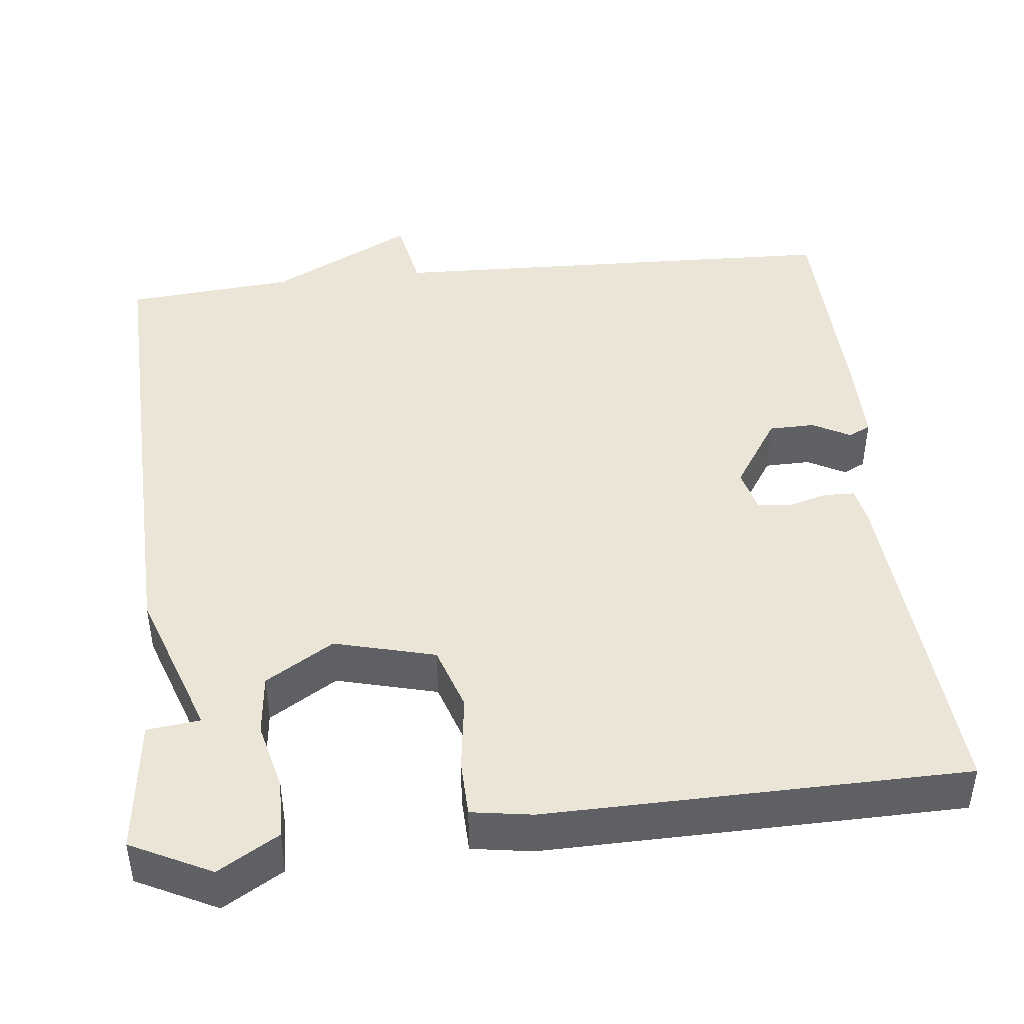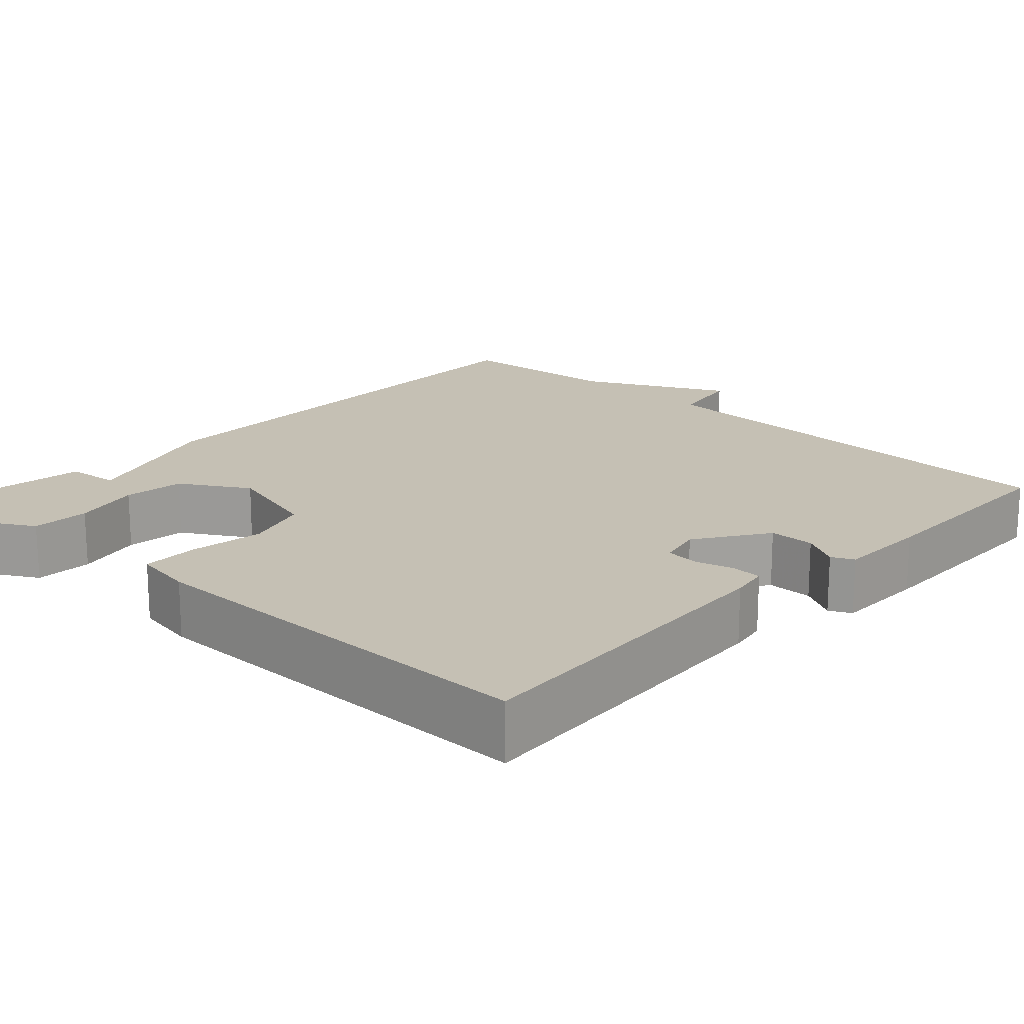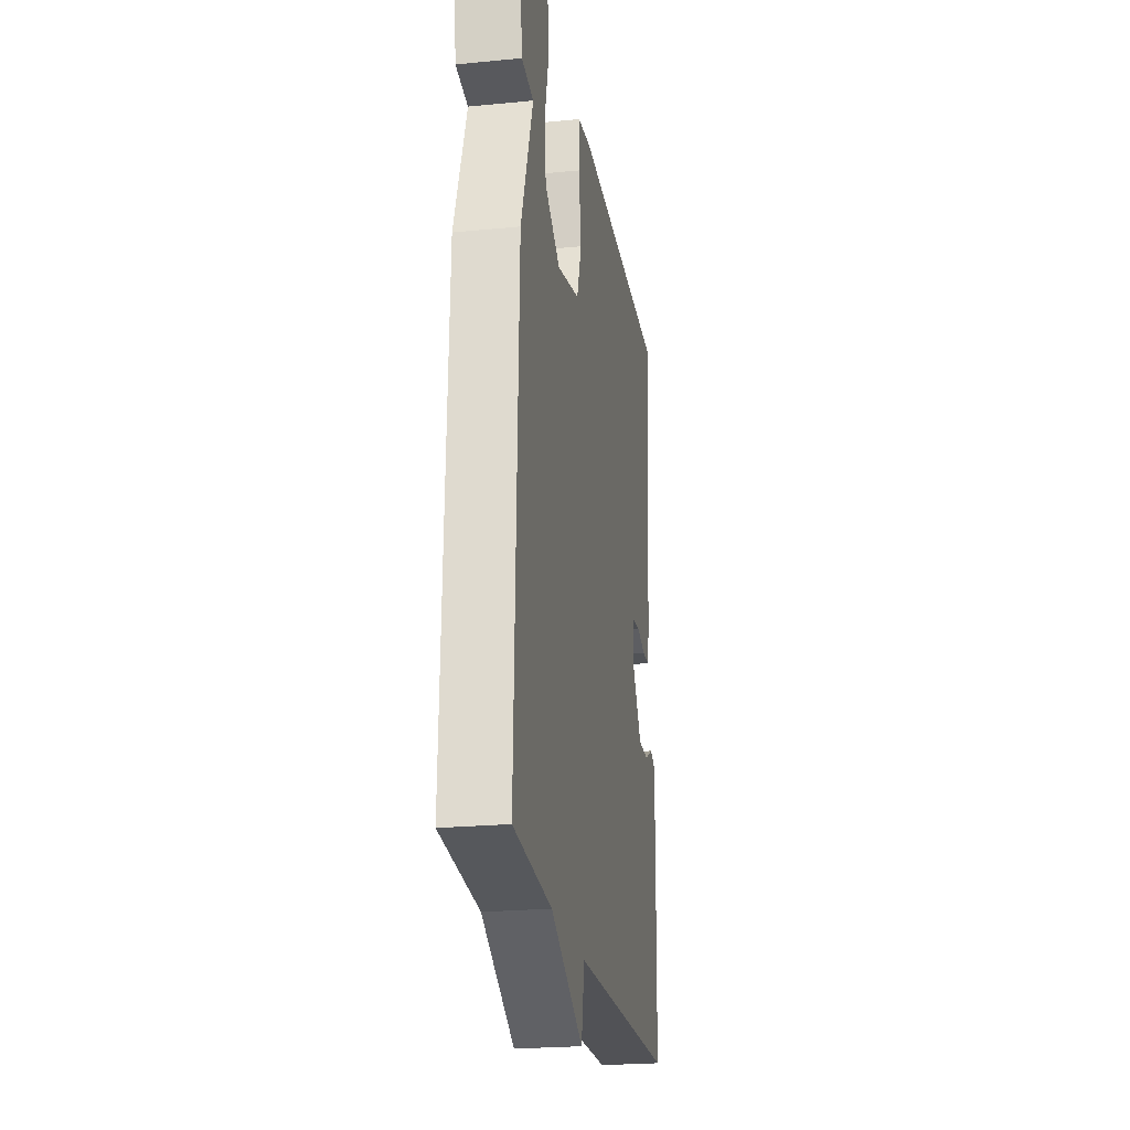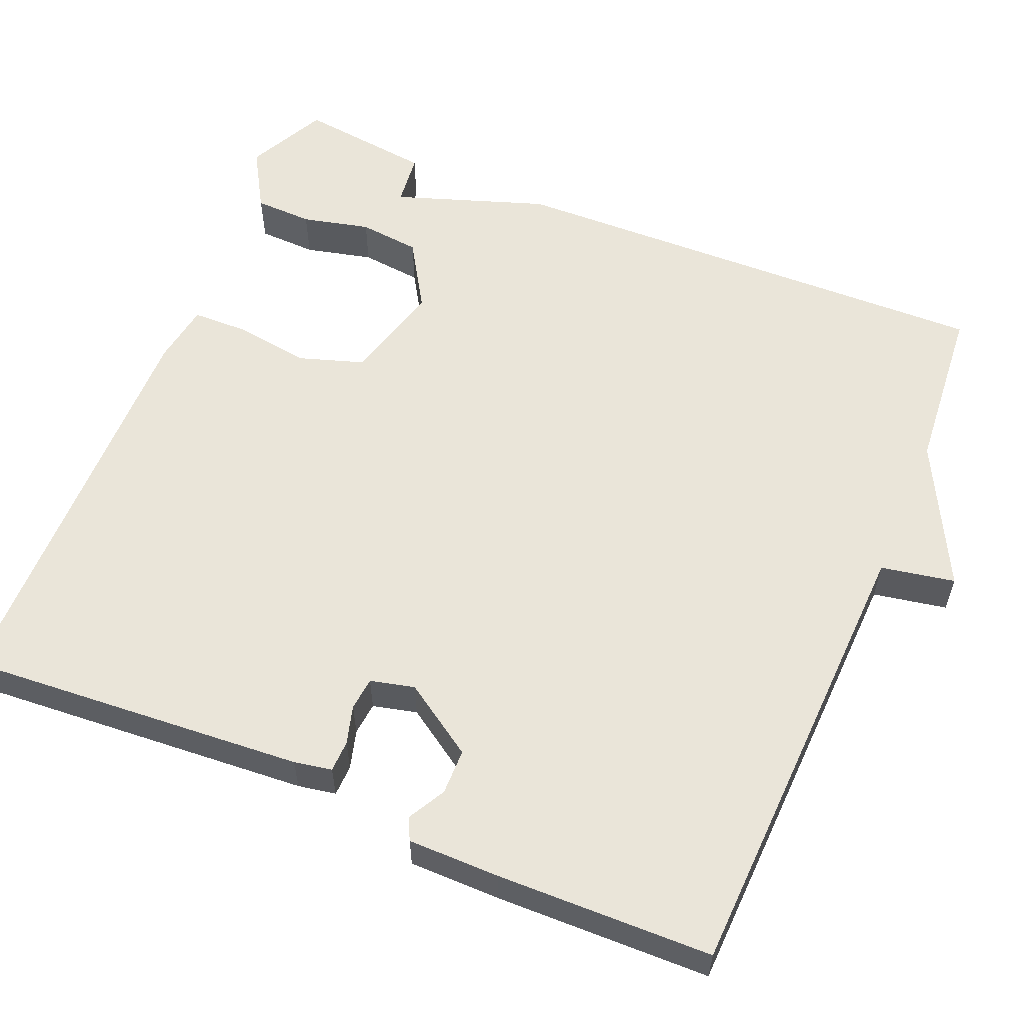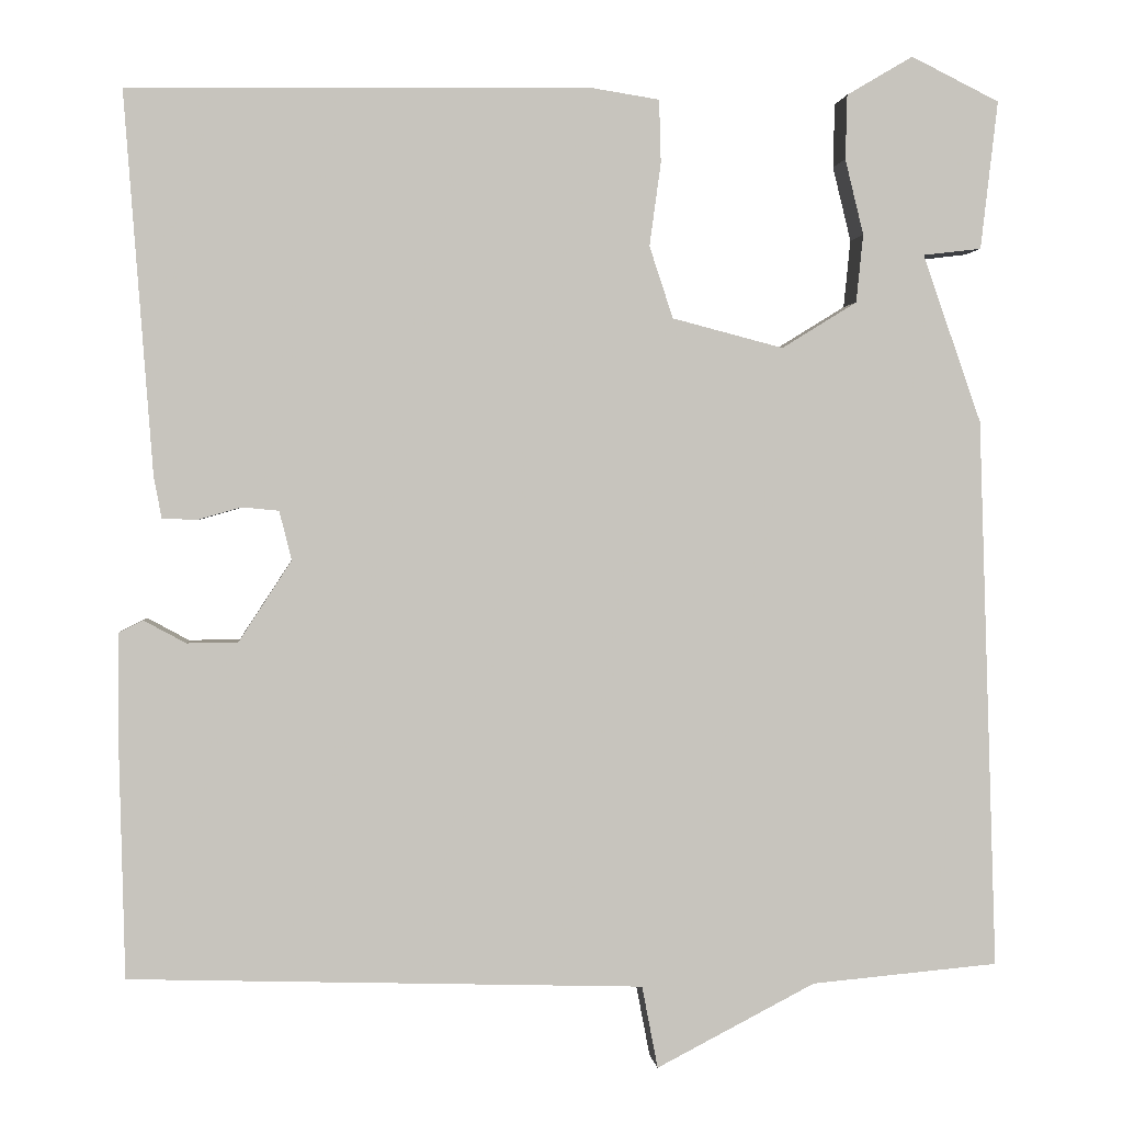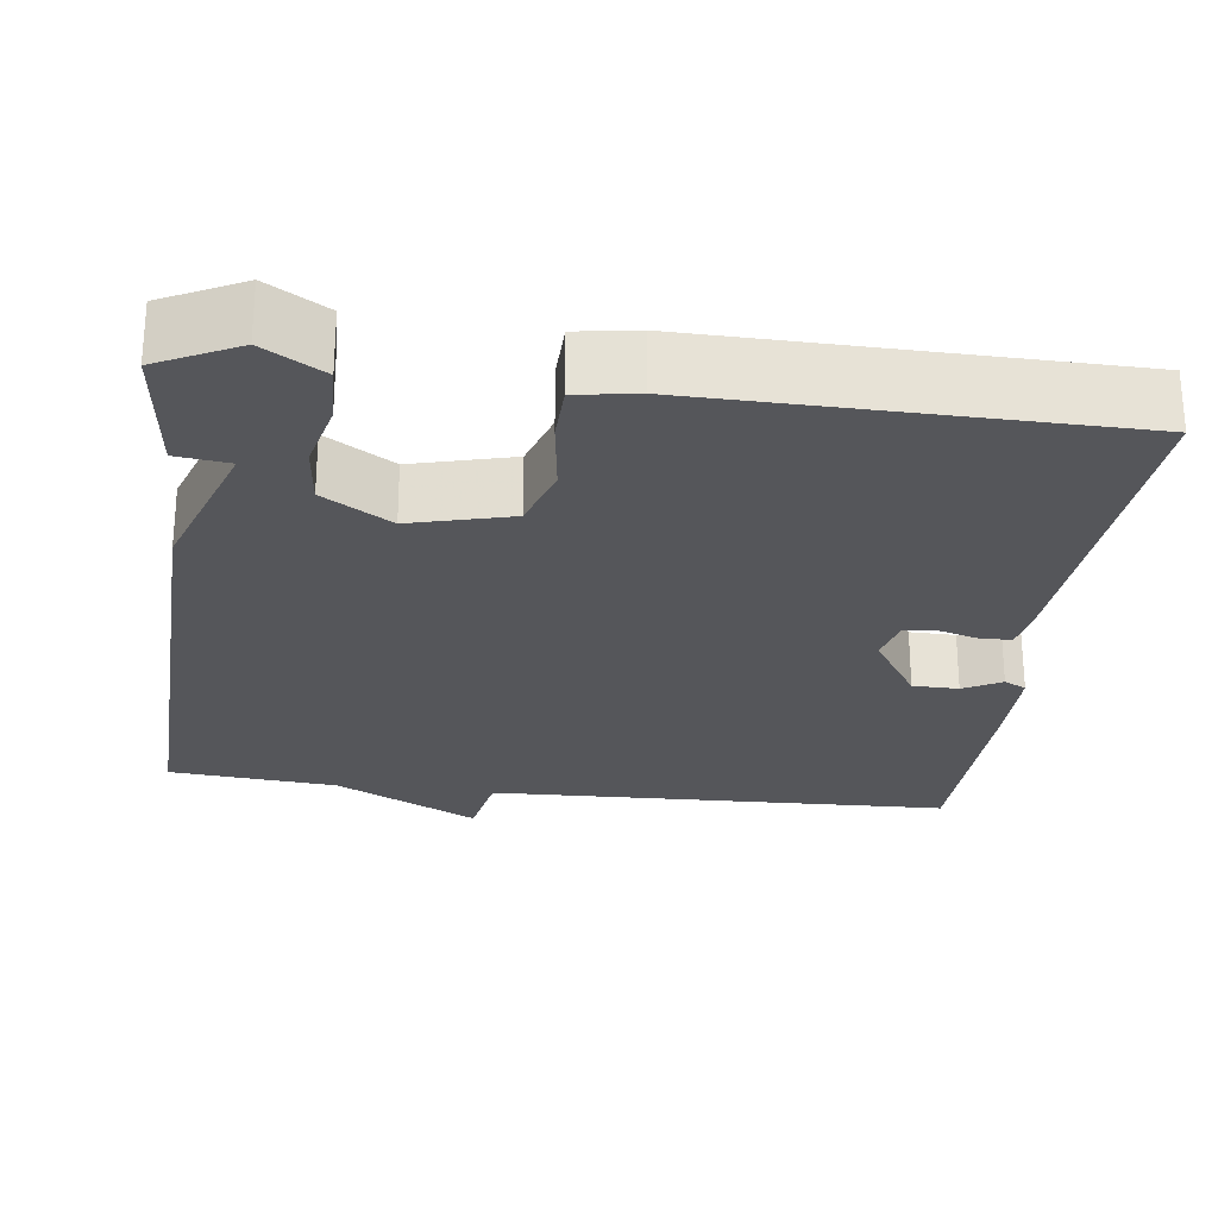
<metadata>
{"format":"obj","ext":"obj","renderer":"f3d","projection":"perspective","resolution":1024,"background":"white","views":[{"elev":44.3,"azim":-6.2,"up":"+Y"},{"elev":18.3,"azim":43.6,"up":"+Y"},{"elev":-23.2,"azim":-80.6,"up":"+Z"},{"elev":57.9,"azim":113.0,"up":"+Y"},{"elev":1.1,"azim":174.3,"up":"+Z"},{"elev":-25.8,"azim":-7.2,"up":"+Y"}]}
</metadata>
<code>
v -0.5 0.07 -0.5
v -0.48 0.07 0.13
v -0.413 0.07 0.322
v -0.48 0.07 0.33
v -0.5 0.07 0.5
v -0.399 0.07 0.55
v -0.323 0.07 0.505
v -0.321 0.07 0.431
v -0.342 0.07 0.345
v -0.334 0.07 0.267
v -0.248 0.07 0.214
v -0.121 0.07 0.247
v -0.094 0.07 0.329
v -0.107 0.07 0.424
v -0.105 0.07 0.496
v -0.028 0.07 0.508
v 0.5 0.07 0.5
v 0.467 0.07 0.066
v 0.458 0.07 0.018
v 0.418 0.07 0.017
v 0.369 0.07 0.031
v 0.327 0.07 0.027
v 0.313 0.07 -0.029
v 0.373 0.07 -0.121
v 0.431 0.07 -0.122
v 0.479 0.07 -0.096
v 0.507 0.07 -0.11
v 0.507 0.07 -0.227
v 0.5 0.07 -0.5
v -0.086 0.07 -0.519
v -0.104 0.07 -0.613
v -0.286 0.07 -0.519
v -0.5 0 -0.5
v -0.48 0 0.13
v -0.413 0 0.322
v -0.48 0 0.33
v -0.5 0 0.5
v -0.399 0 0.55
v -0.323 0 0.505
v -0.321 0 0.431
v -0.342 0 0.345
v -0.334 0 0.267
v -0.248 0 0.214
v -0.121 0 0.247
v -0.094 0 0.329
v -0.107 0 0.424
v -0.105 0 0.496
v -0.028 0 0.508
v 0.5 0 0.5
v 0.467 0 0.066
v 0.458 0 0.018
v 0.418 0 0.017
v 0.369 0 0.031
v 0.327 0 0.027
v 0.313 0 -0.029
v 0.373 0 -0.121
v 0.431 0 -0.122
v 0.479 0 -0.096
v 0.507 0 -0.11
v 0.507 0 -0.227
v 0.5 0 -0.5
v -0.086 0 -0.519
v -0.104 0 -0.613
v -0.286 0 -0.519
f 30 31 32
f 29 30 32
f 28 29 32
f 27 28 32
f 26 27 32
f 25 26 32
f 24 25 32 1
f 23 24 1 2
f 22 23 2
f 21 22 2
f 19 20 21
f 18 19 21
f 17 18 21
f 16 17 21
f 15 16 21
f 14 15 21
f 13 14 21
f 12 13 21
f 11 12 21 2
f 10 11 2
f 9 10 2 3
f 7 8 9
f 6 7 9
f 5 6 9
f 4 5 9
f 3 4 9
f 64 63 62
f 64 62 61
f 64 61 60
f 64 60 59
f 64 59 58
f 64 58 57
f 33 64 57 56
f 34 33 56 55
f 34 55 54
f 34 54 53
f 53 52 51
f 53 51 50
f 53 50 49
f 53 49 48
f 53 48 47
f 53 47 46
f 53 46 45
f 53 45 44
f 34 53 44 43
f 34 43 42
f 35 34 42 41
f 41 40 39
f 41 39 38
f 41 38 37
f 41 37 36
f 41 36 35
f 1 33 34 2
f 2 34 35 3
f 3 35 36 4
f 4 36 37 5
f 5 37 38 6
f 6 38 39 7
f 7 39 40 8
f 8 40 41 9
f 9 41 42 10
f 10 42 43 11
f 11 43 44 12
f 12 44 45 13
f 13 45 46 14
f 14 46 47 15
f 15 47 48 16
f 16 48 49 17
f 17 49 50 18
f 18 50 51 19
f 19 51 52 20
f 20 52 53 21
f 21 53 54 22
f 22 54 55 23
f 23 55 56 24
f 24 56 57 25
f 25 57 58 26
f 26 58 59 27
f 27 59 60 28
f 28 60 61 29
f 29 61 62 30
f 30 62 63 31
f 31 63 64 32
f 32 64 33 1

</code>
